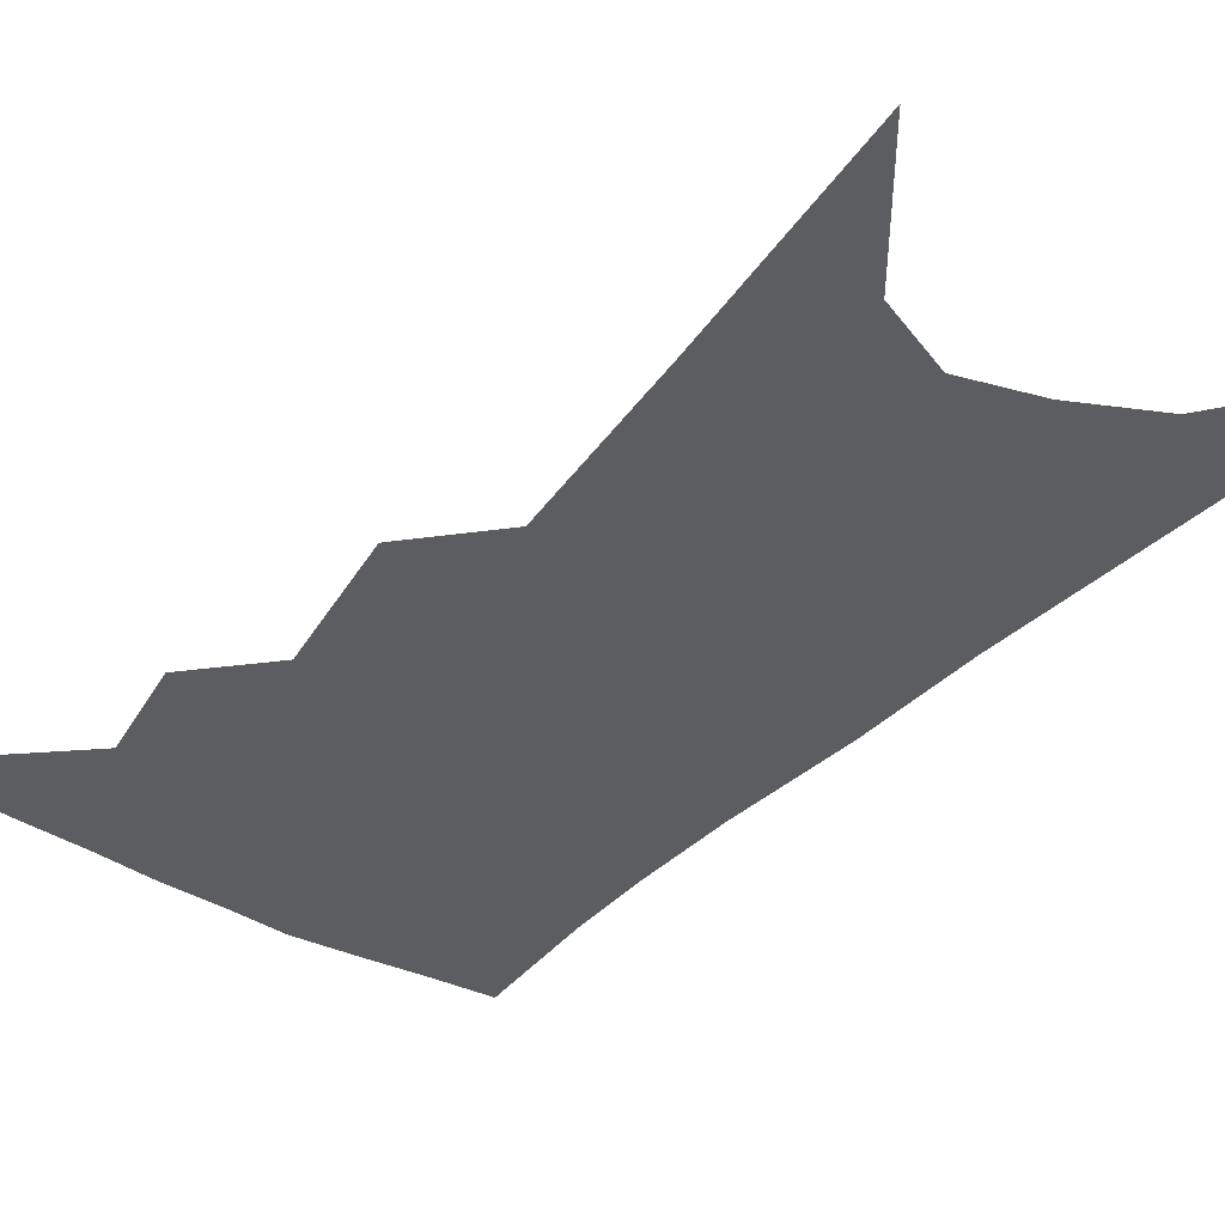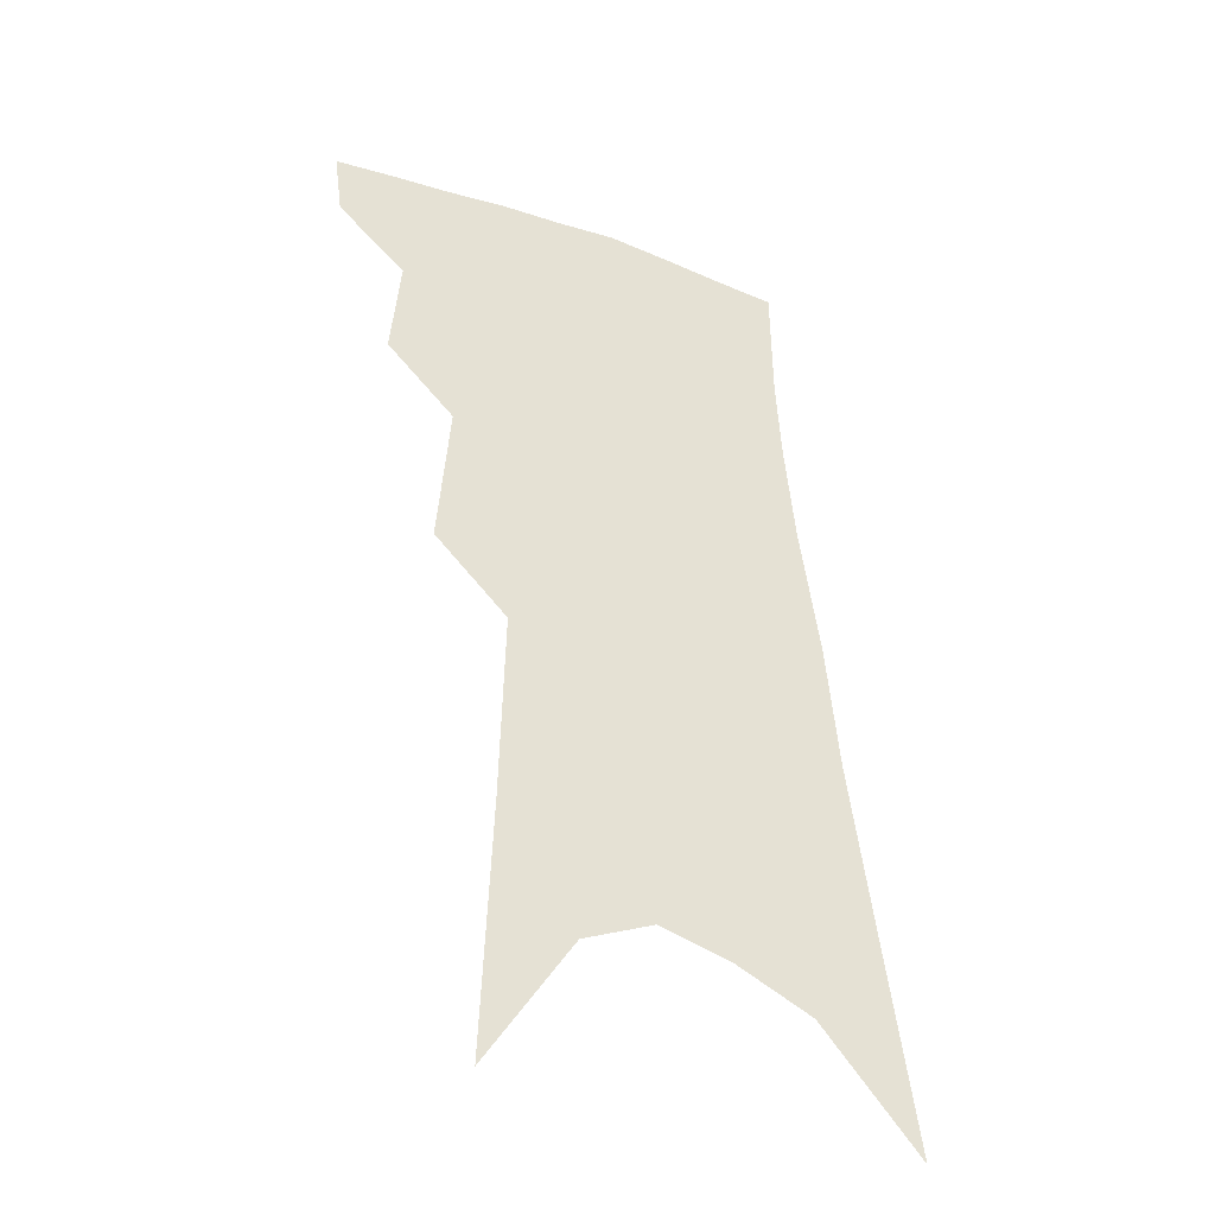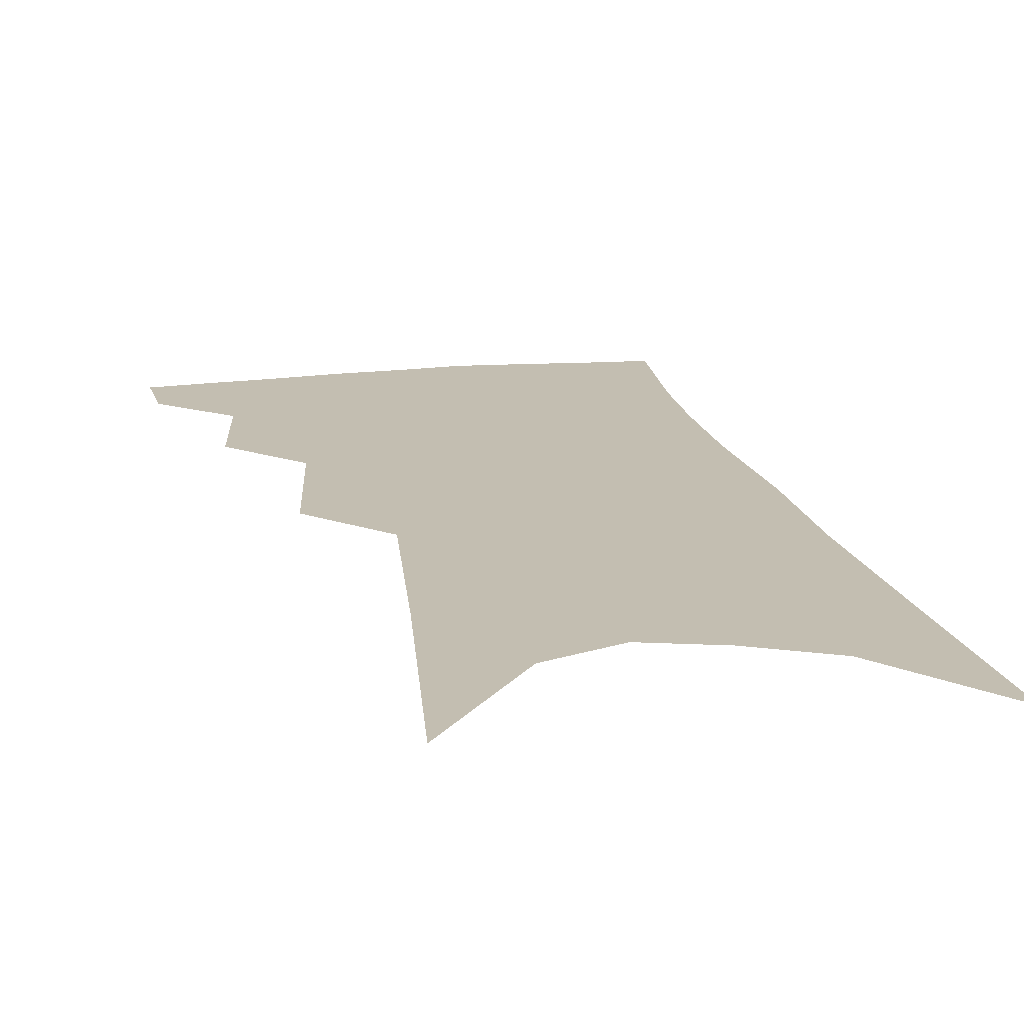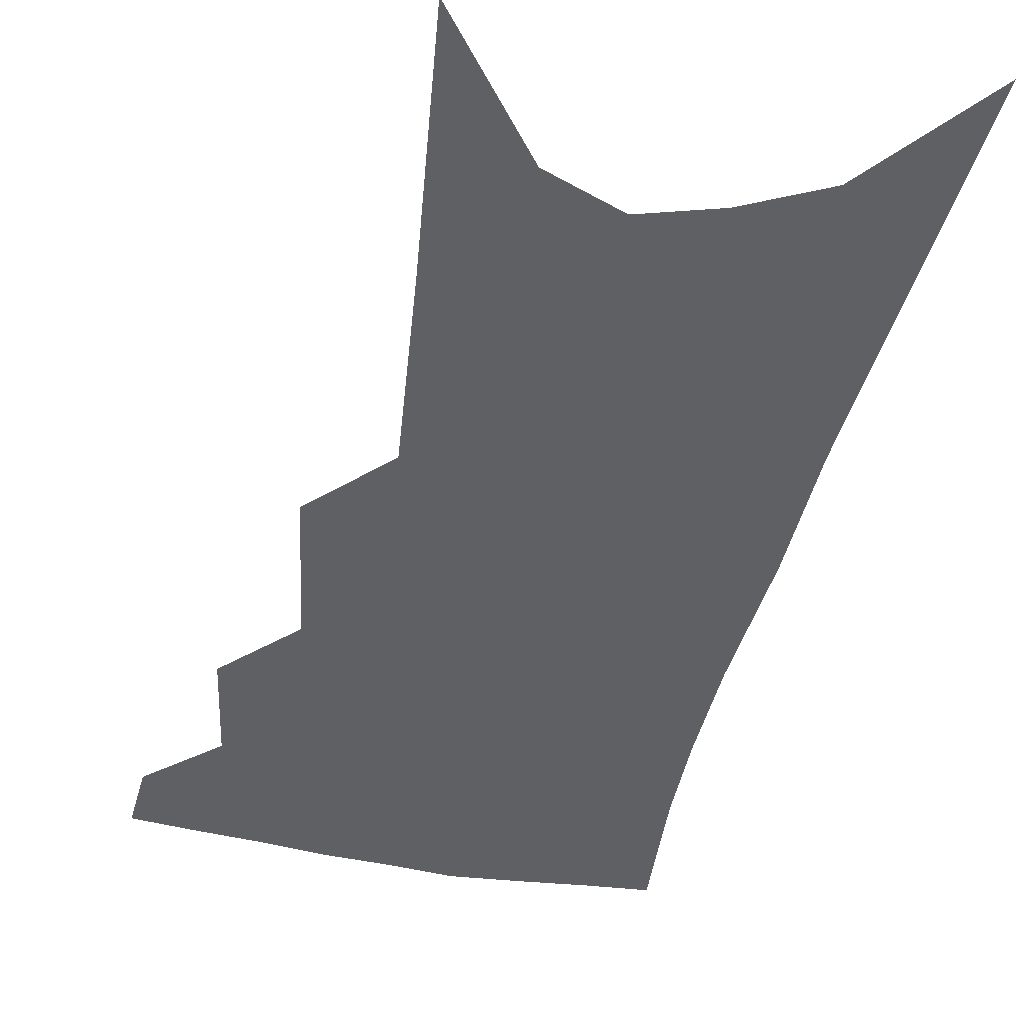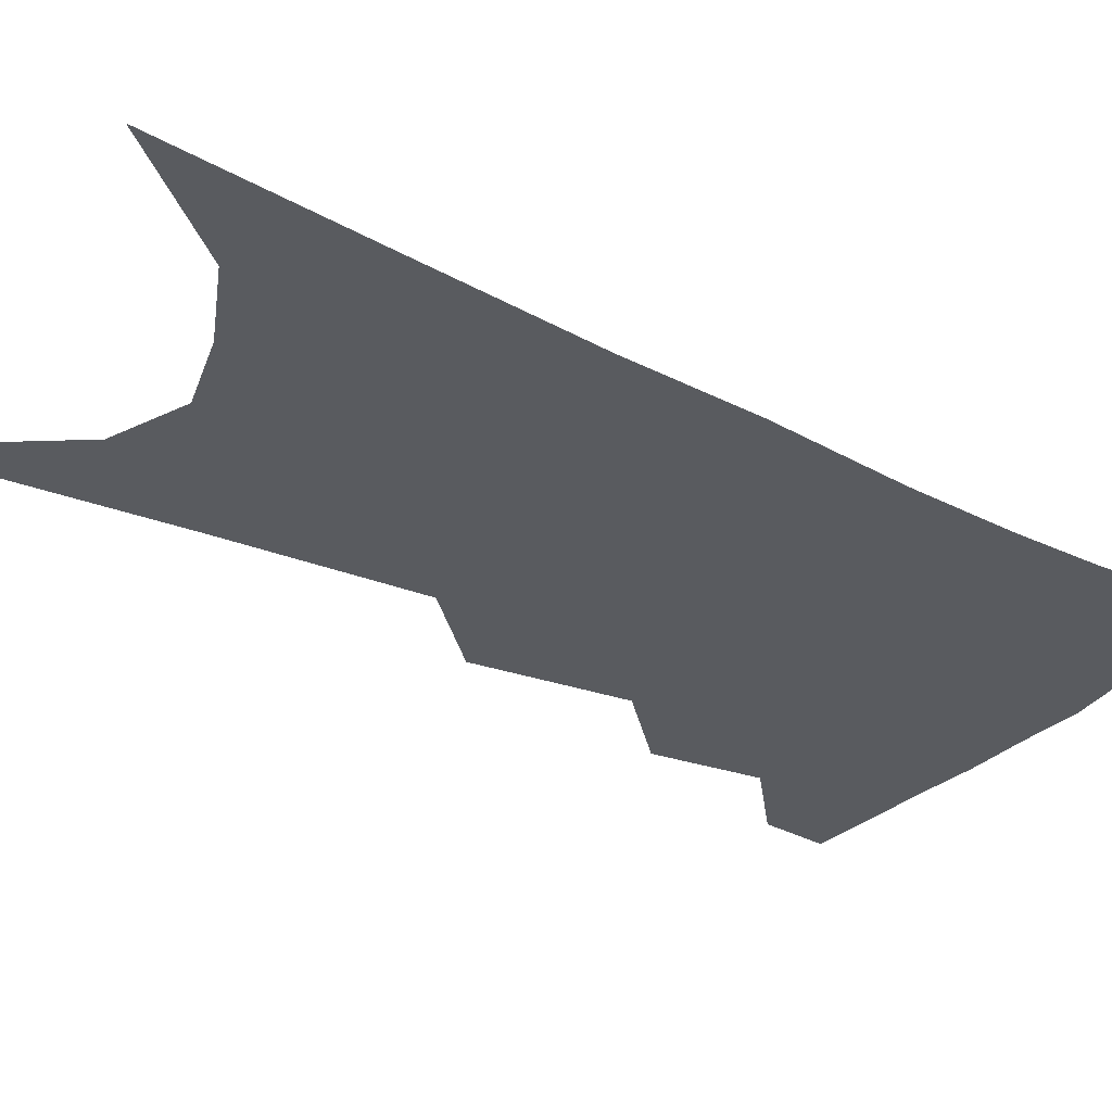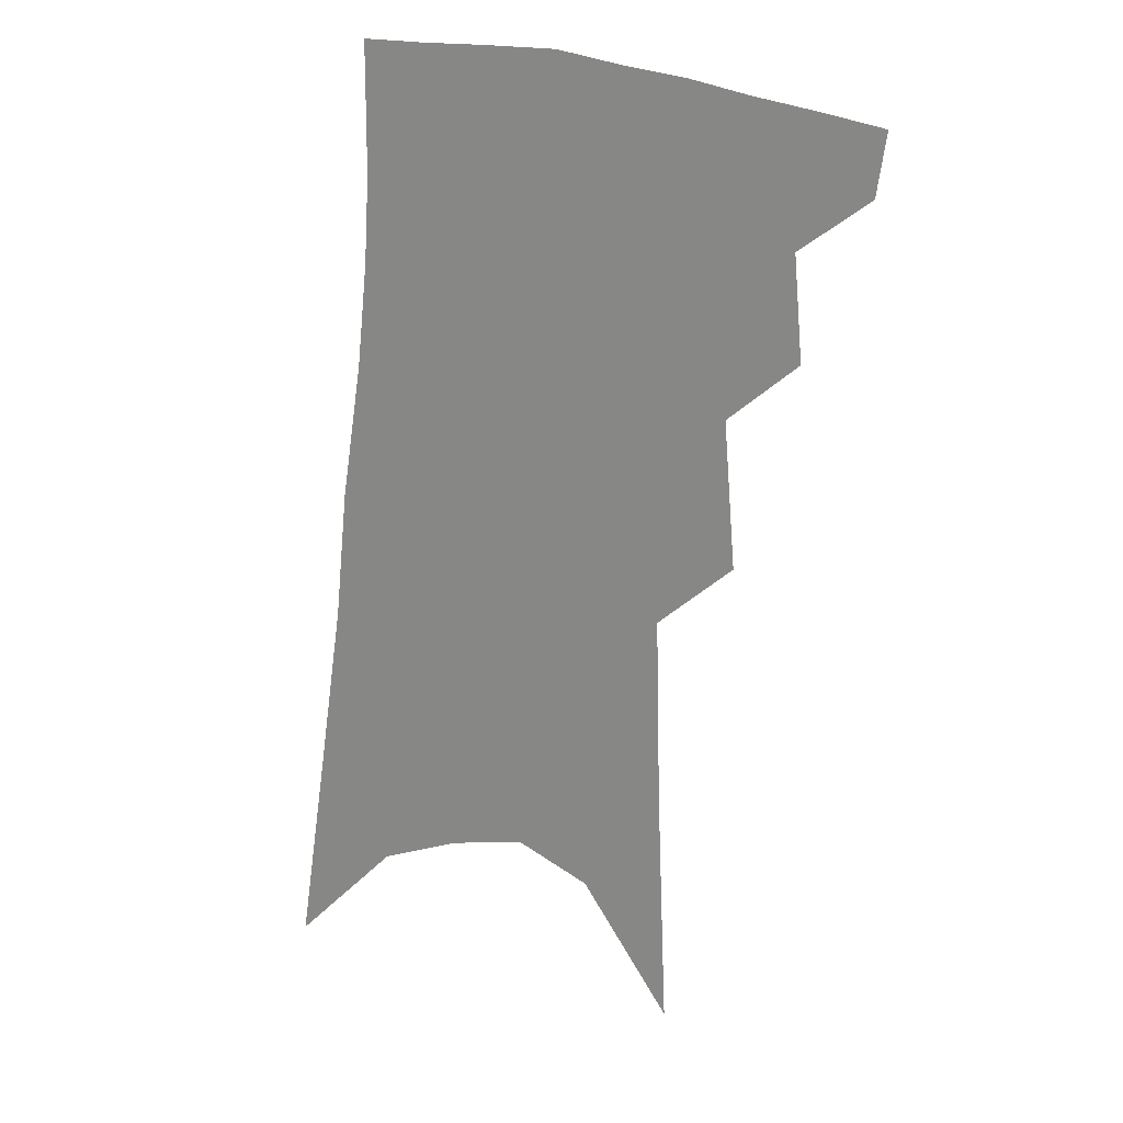
<metadata>
{"format":"obj","ext":"obj","renderer":"f3d","projection":"perspective","resolution":1024,"background":"white","views":[{"elev":-37.1,"azim":-31.8,"up":"+Z"},{"elev":-39.5,"azim":-28.3,"up":"+Y"},{"elev":17.2,"azim":-6.8,"up":"+Z"},{"elev":-44.8,"azim":-7.3,"up":"+Z"},{"elev":-32.4,"azim":60.1,"up":"+Z"},{"elev":22.7,"azim":-159.9,"up":"+Y"}]}
</metadata>
<code>
v 499.6 347.5 0
v 497 366.9 0
v 518.3 298.5 0
v 521.2 330.9 0
v 519 351.1 0
v 515.6 370.2 0
v 536.1 233.4 0
v 539.8 279.5 0
v 541.2 311.5 0
v 540.6 334.9 0
v 537.9 354.1 0
v 534.7 373.2 0
v 554.6 73.97 0
v 557.8 152.5 0
v 559.3 212.5 0
v 559.1 251.5 0
v 560.5 289.6 0
v 561 317.6 0
v 559.6 338.2 0
v 557 357.1 0
v 553.5 376.9 0
v 582.1 117.1 0
v 581.1 177.9 0
v 580 224.9 0
v 579.6 263.2 0
v 579.6 295.4 0
v 579.6 321.6 0
v 578.5 340.9 0
v 576.8 359.3 0
v 572.9 379.3 0
v 604.5 128.1 0
v 601.7 179.7 0
v 599.4 231.8 0
v 598.4 268.7 0
v 597.8 298.6 0
v 597.4 322.9 0
v 596.9 343 0
v 595.6 361.3 0
v 591.7 382.4 0
v 627.4 123.1 0
v 622.2 183.6 0
v 618.6 232.5 0
v 616.8 268.5 0
v 615.5 299.3 0
v 615 323.9 0
v 614.8 343.9 0
v 614.7 362.6 0
v 612 382.3 0
v 651.7 113.4 0
v 644.5 174.4 0
v 639.4 223.4 0
v 636.9 260.2 0
v 634.3 294.2 0
v 632.6 322.8 0
v 632.6 344.6 0
v 632.8 363.6 0
v 632 381.8 0
v 683.3 79.45 0
v 673.9 144.5 0
v 666.1 199.4 0
v 662.1 239.9 0
v 655.7 283.1 0
v 652.3 315.5 0
v 650.7 342.3 0
v 650.5 363.9 0
v 650.3 381.9 0
v 721 391 0
f 4 5 1
f 1 5 2
f 5 6 2
f 8 9 3
f 3 9 4
f 9 10 4
f 4 10 5
f 10 11 5
f 5 11 6
f 11 12 6
f 15 16 7
f 7 16 8
f 16 17 8
f 8 17 9
f 17 18 9
f 9 18 10
f 18 19 10
f 10 19 11
f 19 20 11
f 11 20 12
f 20 21 12
f 13 22 14
f 22 23 14
f 14 23 15
f 23 24 15
f 15 24 16
f 24 25 16
f 16 25 17
f 25 26 17
f 17 26 18
f 26 27 18
f 18 27 19
f 27 28 19
f 19 28 20
f 28 29 20
f 20 29 21
f 29 30 21
f 22 31 23
f 31 32 23
f 23 32 24
f 32 33 24
f 24 33 25
f 33 34 25
f 25 34 26
f 34 35 26
f 26 35 27
f 35 36 27
f 27 36 28
f 36 37 28
f 28 37 29
f 37 38 29
f 29 38 30
f 38 39 30
f 31 40 32
f 40 41 32
f 32 41 33
f 41 42 33
f 33 42 34
f 42 43 34
f 34 43 35
f 43 44 35
f 35 44 36
f 44 45 36
f 36 45 37
f 45 46 37
f 37 46 38
f 46 47 38
f 38 47 39
f 47 48 39
f 40 49 41
f 49 50 41
f 41 50 42
f 50 51 42
f 42 51 43
f 51 52 43
f 43 52 44
f 52 53 44
f 44 53 45
f 53 54 45
f 45 54 46
f 54 55 46
f 46 55 47
f 55 56 47
f 47 56 48
f 56 57 48
f 49 58 50
f 58 59 50
f 50 59 51
f 59 60 51
f 51 60 52
f 60 61 52
f 52 61 53
f 61 62 53
f 53 62 54
f 62 63 54
f 54 63 55
f 63 64 55
f 55 64 56
f 64 65 56
f 56 65 57
f 65 66 57

</code>
